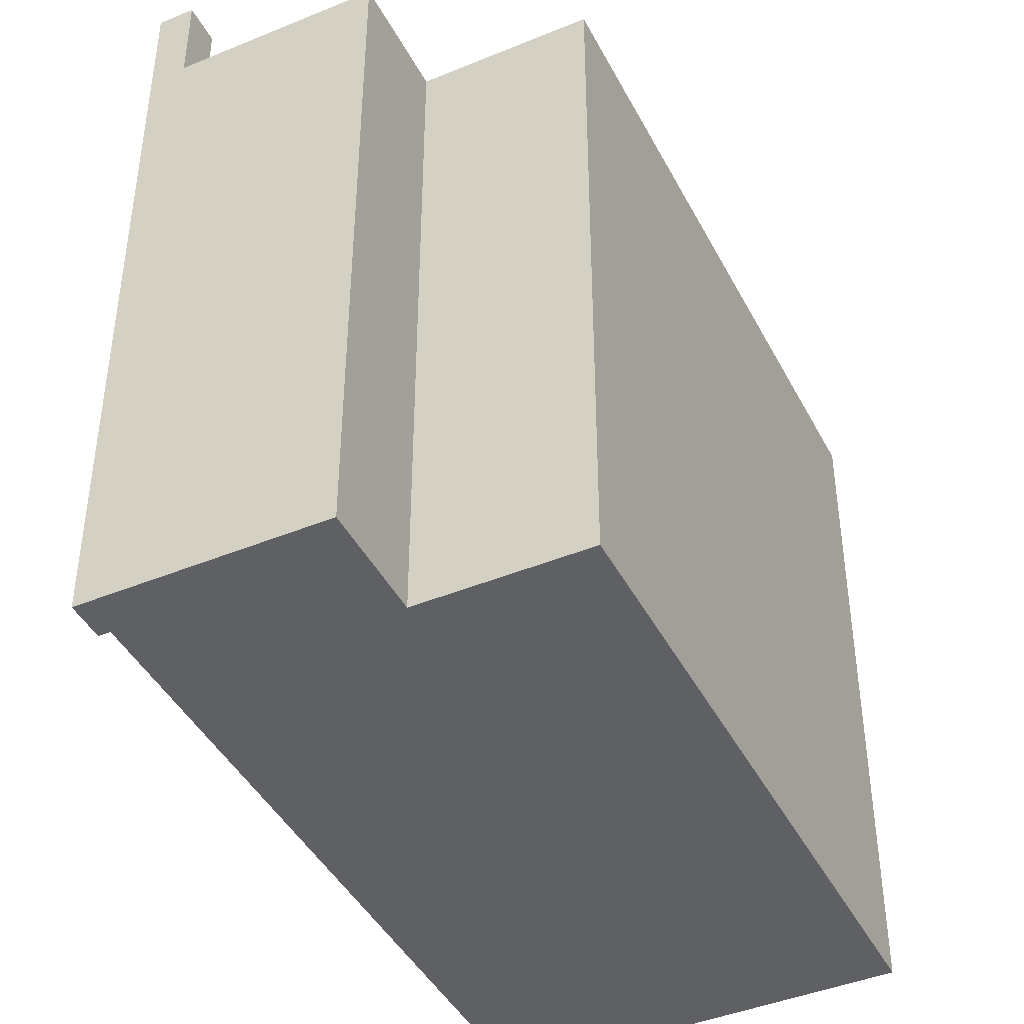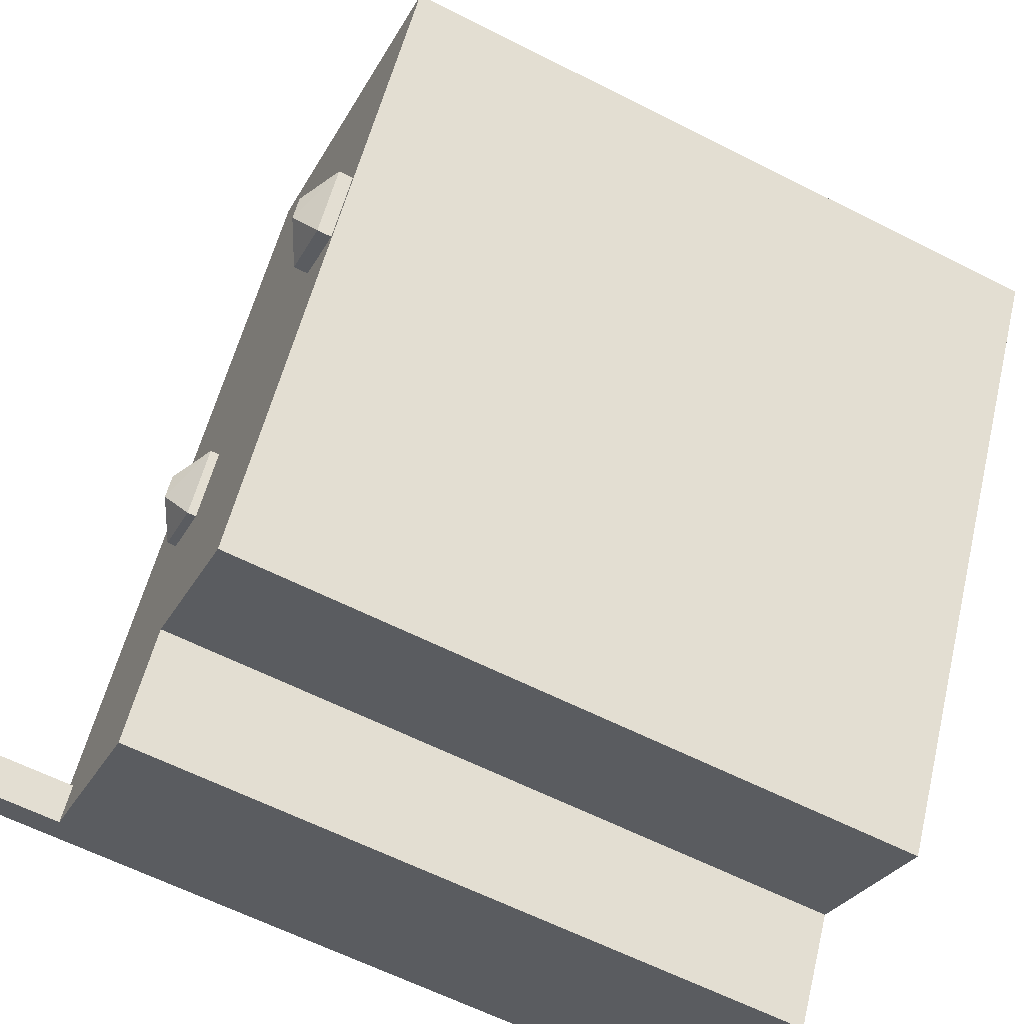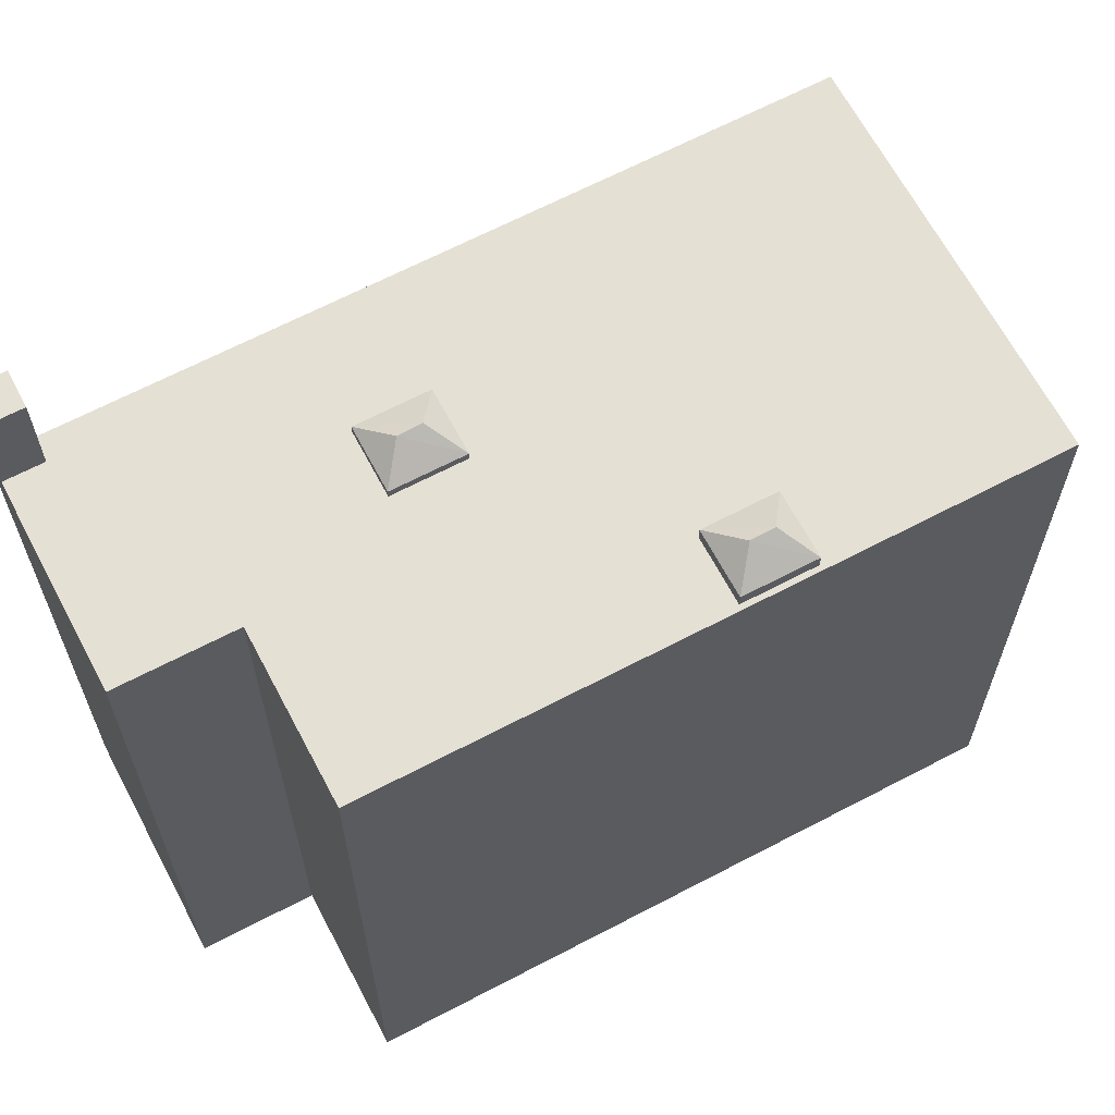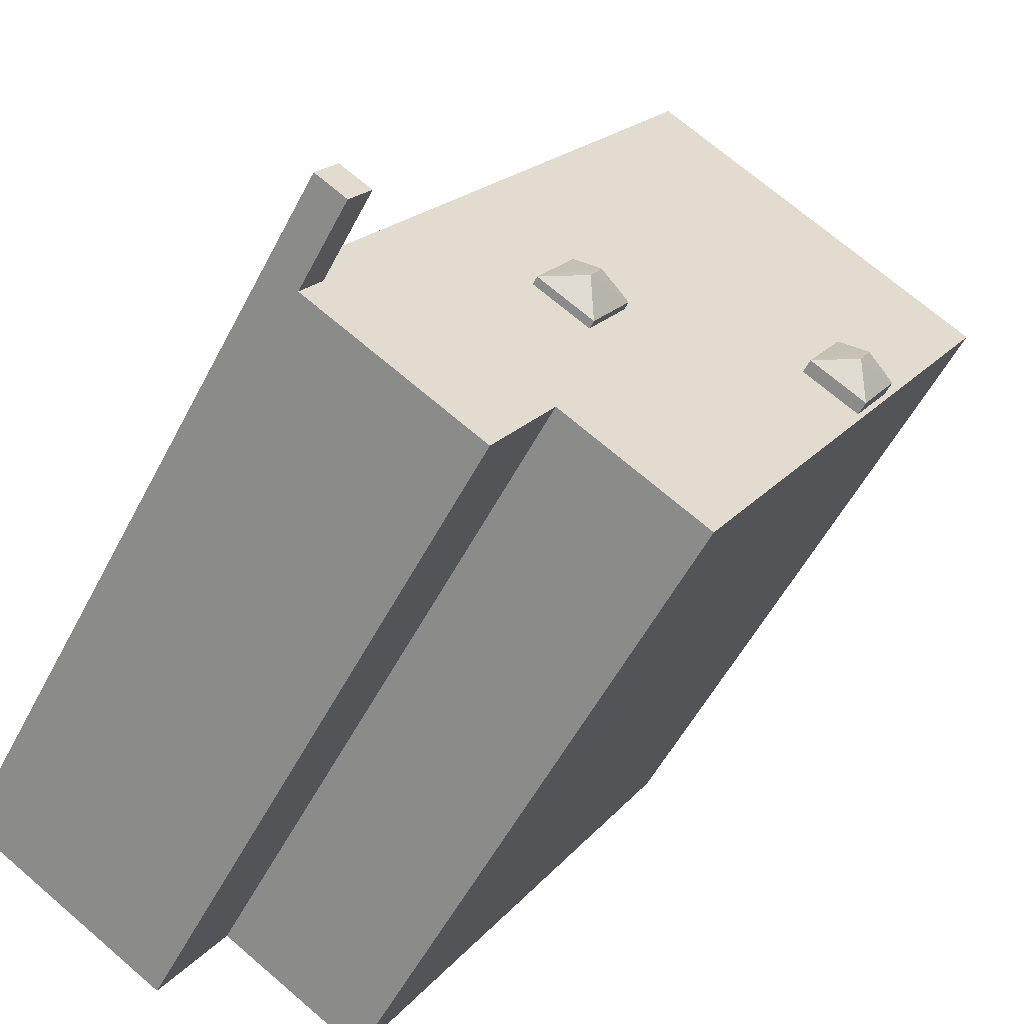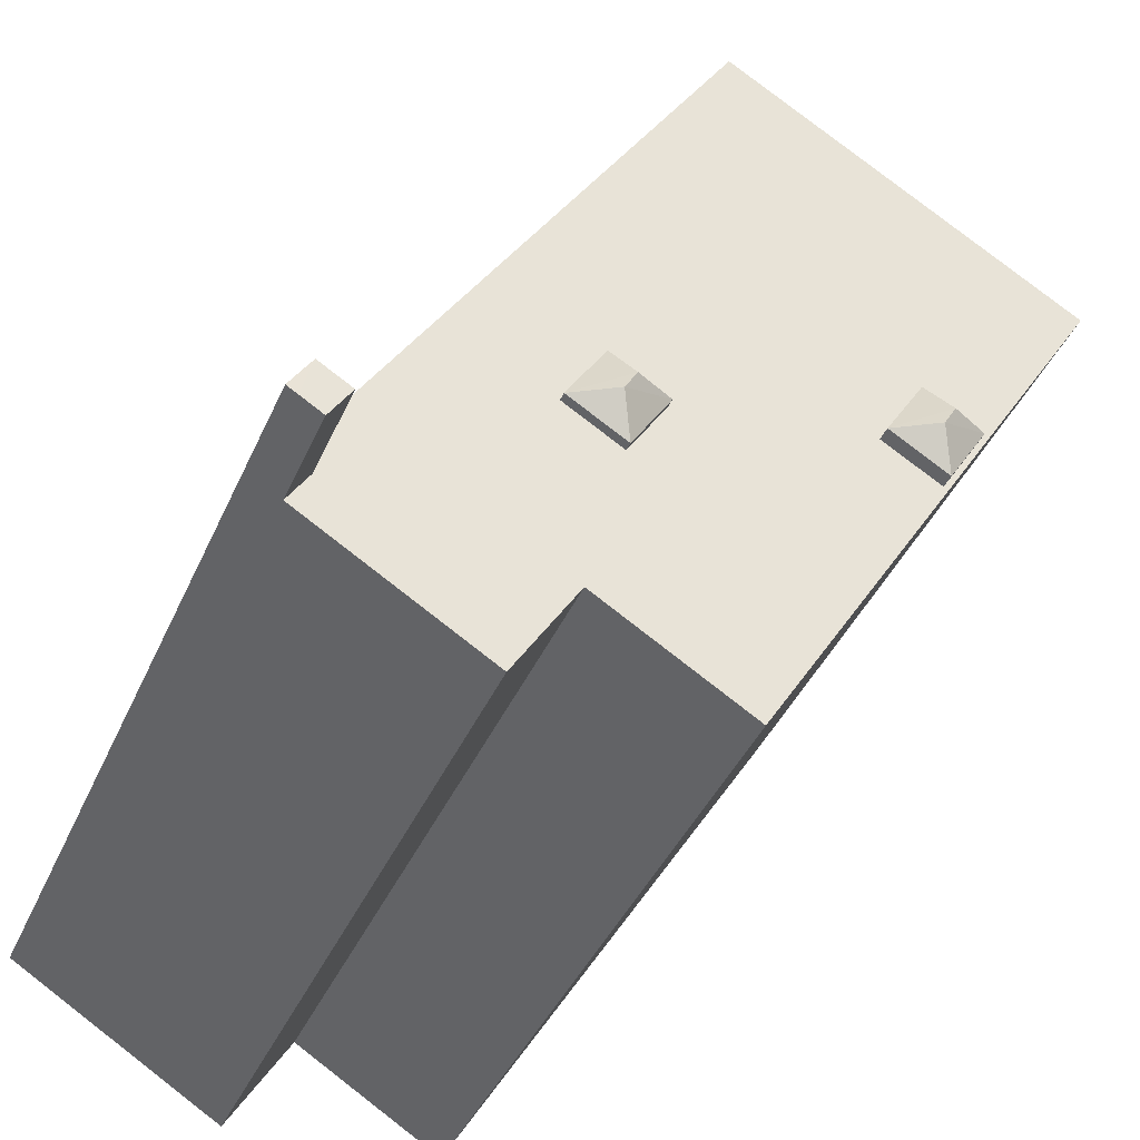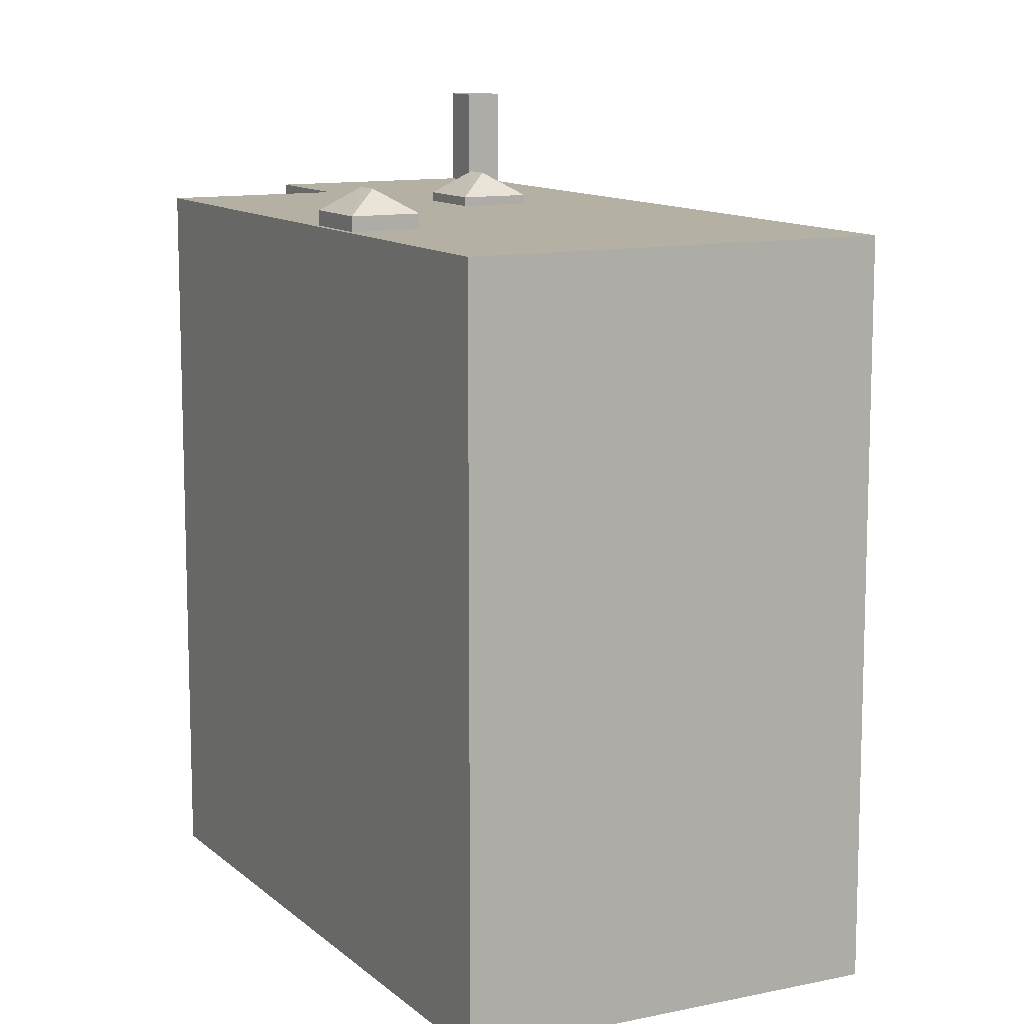
<metadata>
{"format":"obj","ext":"obj","renderer":"f3d","projection":"perspective","resolution":1024,"background":"white","views":[{"elev":-43.3,"azim":174.9,"up":"+Y"},{"elev":-62.2,"azim":-117.2,"up":"+Z"},{"elev":65.5,"azim":-148.9,"up":"+Y"},{"elev":-55.0,"azim":152.8,"up":"+Z"},{"elev":-41.3,"azim":157.5,"up":"+Z"},{"elev":11.4,"azim":-58.7,"up":"+Y"}]}
</metadata>
<code>
v 2.132 6.087 -4.852
v 6.345 6.087 -4.769
v 3.218 6.087 -6.653
v -2.928 6.087 0.1342
v 2.132 6.087 -4.852
v -2.62 6.087 -0.3766
v -2.62 6.087 -0.3766
v 2.132 6.087 -4.852
v -0.4599 6.087 -6.414
v -6.569 6.087 3.722
v -3.625 6.087 -0.9826
v -0.4599 6.087 -6.414
v -3.625 6.087 -0.9826
v -2.62 6.087 -0.3766
v -0.4599 6.087 -6.414
v -6.569 6.087 3.722
v -3.445 6.087 0.6444
v -4.297 6.087 0.1314
v -6.569 6.087 3.722
v -4.297 6.087 0.1314
v -3.625 6.087 -0.9826
v 2.132 6.087 -4.852
v 6.36 6.087 -3.944
v 5.984 6.087 -4.171
v 2.132 6.087 -4.852
v 5.984 6.087 -4.171
v 6.345 6.087 -4.769
v -0.4749 6.087 7.395
v 6.36 6.087 -3.944
v 2.494 6.087 -1.5
v 2.132 6.087 -4.852
v 2.494 6.087 -1.5
v 6.36 6.087 -3.944
v -0.4749 6.087 7.395
v 2.494 6.087 -1.5
v 1.822 6.087 -0.3856
v 1.541 6.087 -2.074
v 2.494 6.087 -1.5
v 2.132 6.087 -4.852
v -0.4749 6.087 7.395
v 1.822 6.087 -0.3856
v 1.254 6.087 -0.728
v -0.4749 6.087 7.395
v 1.254 6.087 -0.728
v 0.8171 6.087 -0.9916
v 1.488 6.087 -2.106
v 1.541 6.087 -2.074
v 2.132 6.087 -4.852
v 0.8171 6.087 -0.9916
v 1.488 6.087 -2.106
v 2.132 6.087 -4.852
v -3.291 6.087 0.7374
v -0.4749 6.087 7.395
v 0.8171 6.087 -0.9916
v -3.291 6.087 0.7374
v 0.8171 6.087 -0.9916
v -2.928 6.087 0.1342
v -6.569 6.087 3.722
v -3.291 6.087 0.7374
v -3.445 6.087 0.6444
v -6.569 6.087 3.722
v -0.4749 6.087 7.395
v -3.291 6.087 0.7374
v -2.928 6.087 0.1342
v 0.8171 6.087 -0.9916
v 2.132 6.087 -4.852
v 0.8171 6.239 -0.9916
v 1.822 6.239 -0.3856
v 1.524 6.626 -1.073
v 0.8171 6.239 -0.9916
v 1.736 6.626 -1.446
v 1.488 6.239 -2.106
v 0.8171 6.239 -0.9916
v 1.524 6.626 -1.073
v 1.736 6.626 -1.446
v 1.524 6.626 -1.073
v 1.822 6.239 -0.3856
v 2.494 6.239 -1.5
v 1.524 6.626 -1.073
v 2.494 6.239 -1.5
v 1.736 6.626 -1.446
v 1.488 6.239 -2.106
v 1.736 6.626 -1.446
v 2.494 6.239 -1.5
v -4.297 6.336 0.1314
v -3.291 6.336 0.7374
v -3.589 6.722 0.05039
v -4.297 6.336 0.1314
v -3.589 6.722 0.05039
v -3.377 6.722 -0.3226
v -4.297 6.336 0.1314
v -3.377 6.722 -0.3226
v -3.625 6.336 -0.9826
v -3.589 6.722 0.05039
v -3.291 6.336 0.7374
v -2.62 6.336 -0.3766
v -3.589 6.722 0.05039
v -2.62 6.336 -0.3766
v -3.377 6.722 -0.3226
v -3.625 6.336 -0.9826
v -3.377 6.722 -0.3226
v -2.62 6.336 -0.3766
v 5.984 7.778 -4.171
v 6.721 7.778 -4.542
v 6.345 7.777 -4.769
v 5.984 7.778 -4.171
v 6.36 7.777 -3.944
v 6.721 7.778 -4.542
v 6.36 7.777 -3.944
v 6.539 7.777 -3.837
v 6.721 7.778 -4.542
v 6.539 7.777 -3.837
v 6.899 7.777 -4.434
v 6.721 7.778 -4.542
v -6.569 6.087 3.722
v -0.4599 6.087 -6.414
v -0.4599 -6.108 -6.414
v -6.569 -6.108 3.722
v -6.569 -6.108 3.722
v -0.4749 -6.108 7.395
v -0.4749 6.087 7.395
v -6.569 6.087 3.722
v -0.4749 -6.108 7.395
v 6.36 -6.108 -3.944
v 6.36 6.087 -3.944
v -0.4749 6.087 7.395
v 6.345 6.087 -4.769
v 6.721 6.087 -4.542
v 6.721 -6.108 -4.542
v 6.345 -6.108 -4.769
v 3.218 6.087 -6.653
v 6.345 6.087 -4.769
v 6.345 -6.108 -4.769
v 3.218 -6.108 -6.653
v 6.721 7.778 -4.542
v 6.899 7.777 -4.434
v 6.721 6.087 -4.542
v 6.721 6.087 -4.542
v 6.899 7.777 -4.434
v 6.899 -6.108 -4.434
v 6.721 -6.108 -4.542
v 6.345 7.777 -4.769
v 6.721 7.778 -4.542
v 6.721 6.087 -4.542
v 6.345 6.087 -4.769
v 2.132 6.087 -4.852
v 3.218 6.087 -6.653
v 3.218 -6.108 -6.653
v 2.132 -6.108 -4.852
v -0.4599 6.087 -6.414
v 2.132 6.087 -4.852
v 2.132 -6.108 -4.852
v -0.4599 -6.108 -6.414
v 1.254 6.087 -0.728
v 1.822 6.087 -0.3856
v 1.822 6.239 -0.3856
v 0.8171 6.239 -0.9916
v 0.8171 6.087 -0.9916
v 1.254 6.087 -0.728
v 0.8171 6.239 -0.9916
v 1.254 6.087 -0.728
v 1.822 6.239 -0.3856
v 0.8171 6.239 -0.9916
v 1.488 6.239 -2.106
v 1.488 6.087 -2.106
v 0.8171 6.087 -0.9916
v 1.822 6.087 -0.3856
v 2.494 6.087 -1.5
v 2.494 6.239 -1.5
v 1.822 6.239 -0.3856
v 1.488 6.239 -2.106
v 1.541 6.087 -2.074
v 1.488 6.087 -2.106
v 1.488 6.239 -2.106
v 2.494 6.239 -1.5
v 2.494 6.087 -1.5
v 1.541 6.087 -2.074
v -3.445 6.087 0.6444
v -3.291 6.087 0.7374
v -3.291 6.336 0.7374
v -4.297 6.087 0.1314
v -3.445 6.087 0.6444
v -3.291 6.336 0.7374
v -4.297 6.336 0.1314
v -4.297 6.336 0.1314
v -3.625 6.336 -0.9826
v -3.625 6.087 -0.9826
v -4.297 6.087 0.1314
v -2.928 6.087 0.1342
v -2.62 6.087 -0.3766
v -2.62 6.336 -0.3766
v -3.291 6.336 0.7374
v -3.291 6.087 0.7374
v -2.928 6.087 0.1342
v -3.291 6.336 0.7374
v -2.928 6.087 0.1342
v -2.62 6.336 -0.3766
v -3.625 6.336 -0.9826
v -2.62 6.336 -0.3766
v -2.62 6.087 -0.3766
v -3.625 6.087 -0.9826
v 6.539 -6.108 -3.837
v 6.899 -6.108 -4.434
v 6.899 7.777 -4.434
v 6.539 7.777 -3.837
v 6.36 -6.108 -3.944
v 6.539 -6.108 -3.837
v 6.539 7.777 -3.837
v 6.36 6.087 -3.944
v 6.36 7.777 -3.944
v 6.36 6.087 -3.944
v 6.539 7.777 -3.837
v 5.984 6.087 -4.171
v 6.36 6.087 -3.944
v 6.36 7.777 -3.944
v 5.984 7.778 -4.171
v 5.984 7.778 -4.171
v 6.345 7.777 -4.769
v 6.345 6.087 -4.769
v 5.984 6.087 -4.171
v -0.4599 -6.108 -6.414
v 2.132 -6.108 -4.852
v 3.218 -6.108 -6.653
v 6.345 -6.108 -4.769
v 6.721 -6.108 -4.542
v 6.899 -6.108 -4.434
v 6.539 -6.108 -3.837
v 6.36 -6.108 -3.944
v -0.4749 -6.108 7.395
v -6.569 -6.108 3.722
g CDNNDG02_0012790
f 1 2 3
f 4 5 6
f 7 8 9
f 10 11 12
f 13 14 15
f 16 17 18
f 19 20 21
f 22 23 24
f 25 26 27
f 28 29 30
f 31 32 33
f 34 35 36
f 37 38 39
f 40 41 42
f 43 44 45
f 46 47 48
f 49 50 51
f 52 53 54
f 55 56 57
f 58 59 60
f 61 62 63
f 64 65 66
f 67 68 69
f 70 71 72
f 73 74 75
f 76 77 78
f 79 80 81
f 82 83 84
f 85 86 87
f 88 89 90
f 91 92 93
f 94 95 96
f 97 98 99
f 100 101 102
f 103 104 105
f 106 107 108
f 109 110 111
f 112 113 114
f 118 115 117
f 117 115 116
f 120 121 122
f 122 119 120
f 126 123 124
f 124 125 126
f 128 129 130
f 127 128 130
f 131 133 134
f 131 132 133
f 135 136 137
f 140 138 139
f 138 140 141
f 144 142 143
f 142 144 145
f 146 148 149
f 146 147 148
f 150 152 153
f 150 151 152
f 154 155 156
f 157 158 159
f 160 161 162
f 163 165 166
f 163 164 165
f 167 169 170
f 167 168 169
f 171 172 173
f 177 174 175
f 175 176 177
f 178 179 180
f 184 181 182
f 183 184 182
f 188 185 187
f 187 185 186
f 189 190 191
f 192 193 194
f 195 196 197
f 198 200 201
f 198 199 200
f 203 204 205
f 202 203 205
f 207 208 209
f 209 206 207
f 210 211 212
f 216 213 215
f 215 213 214
f 220 218 219
f 220 217 218
f 230 221 222
f 229 230 222
f 222 223 224
f 228 224 225
f 222 228 229
f 228 222 224
f 228 225 227
f 225 226 227

</code>
